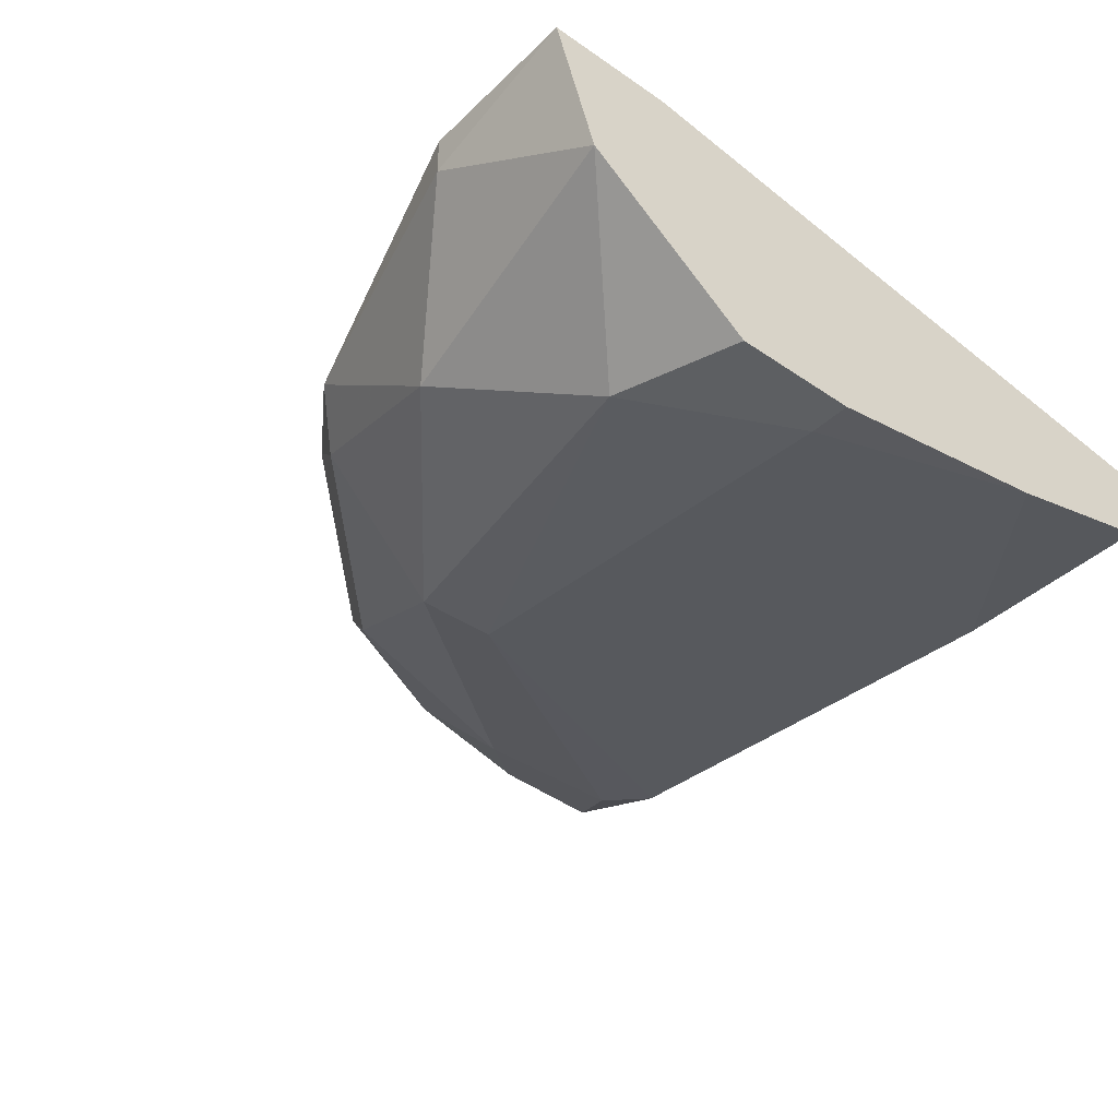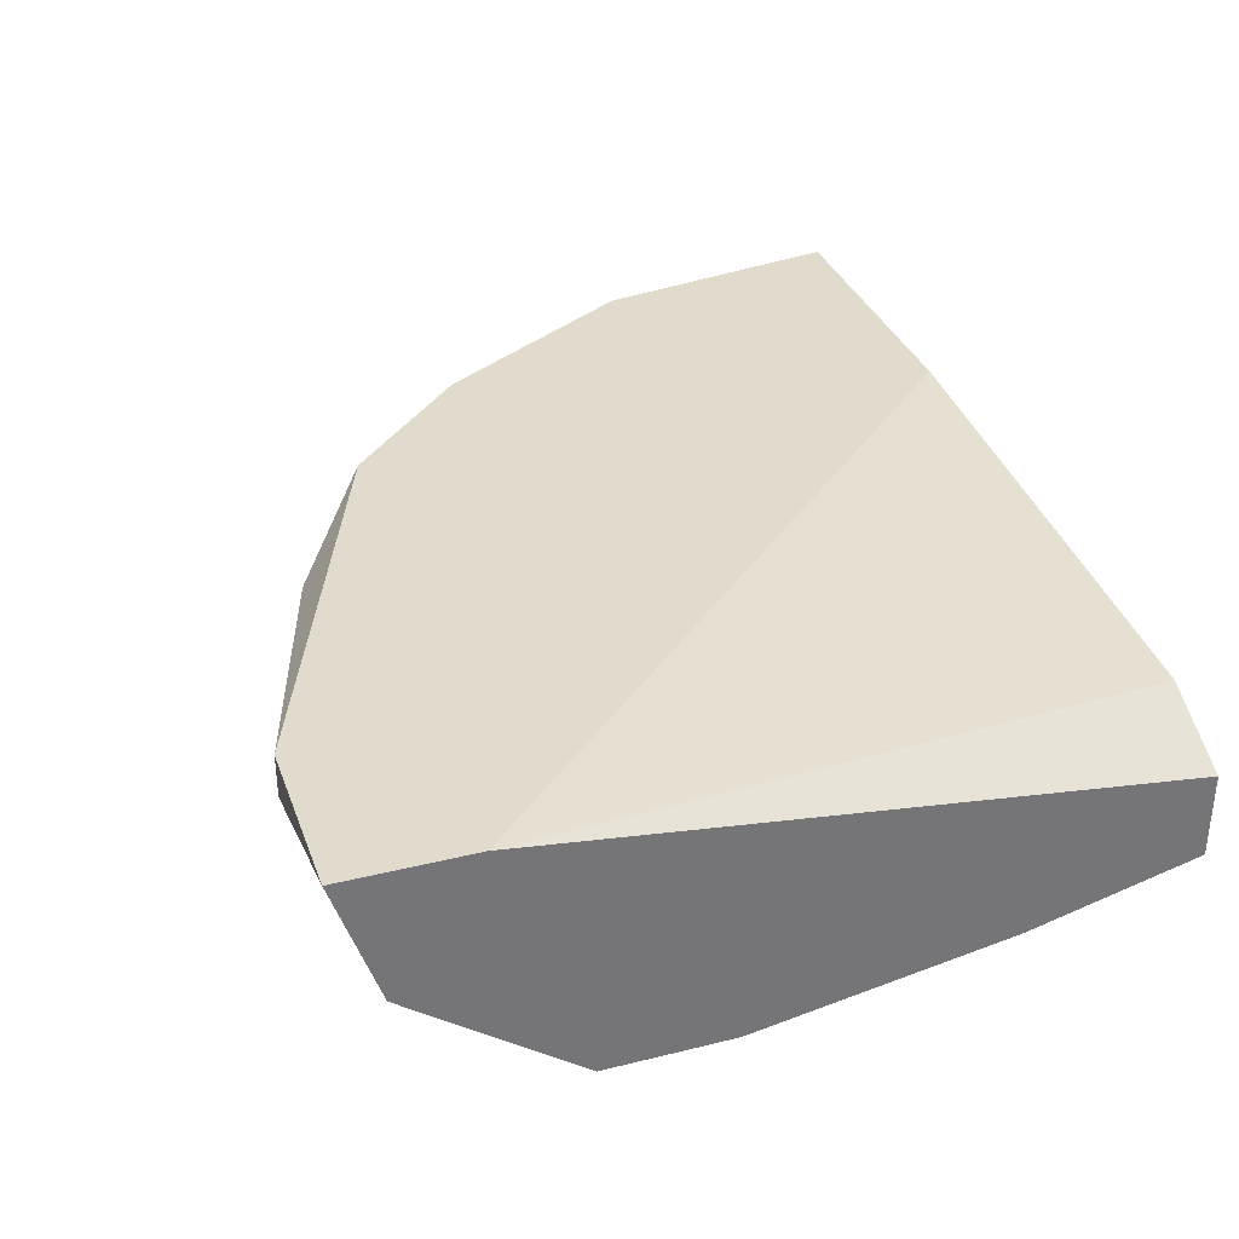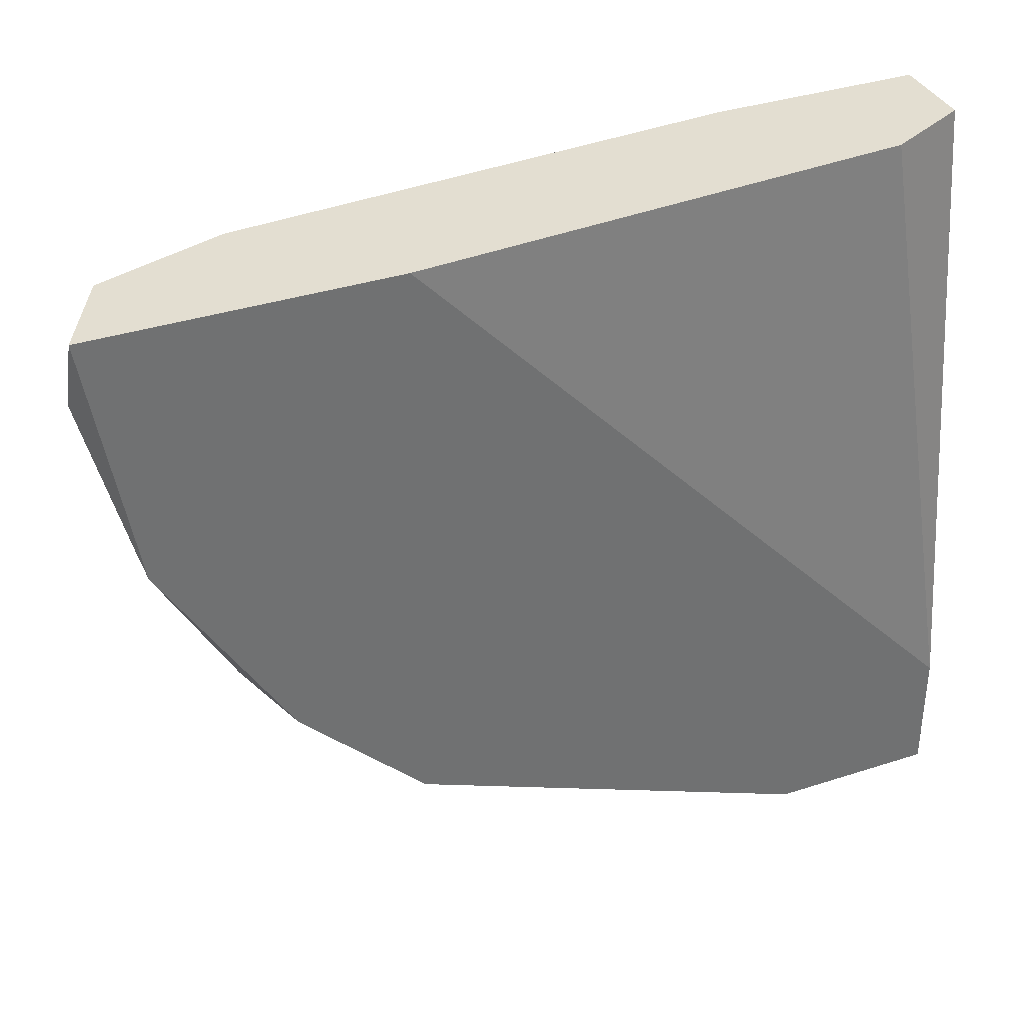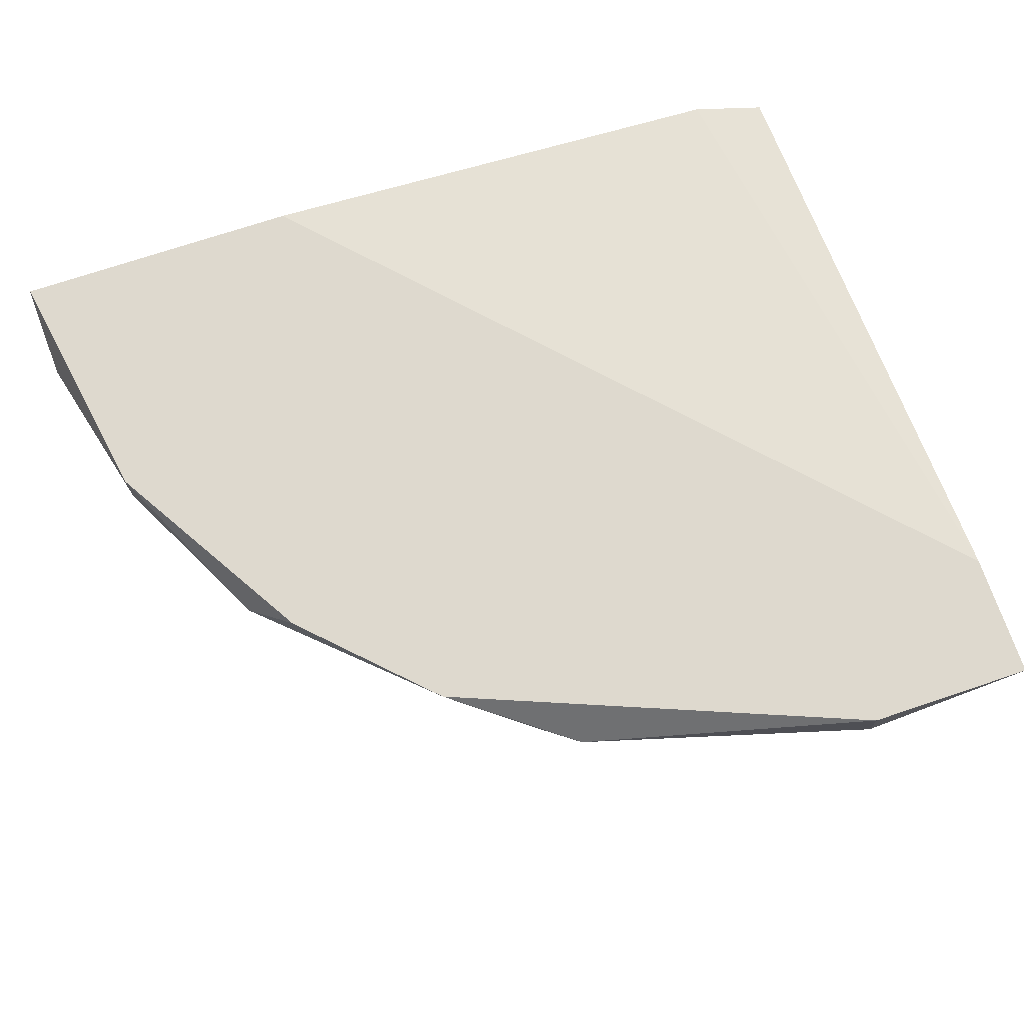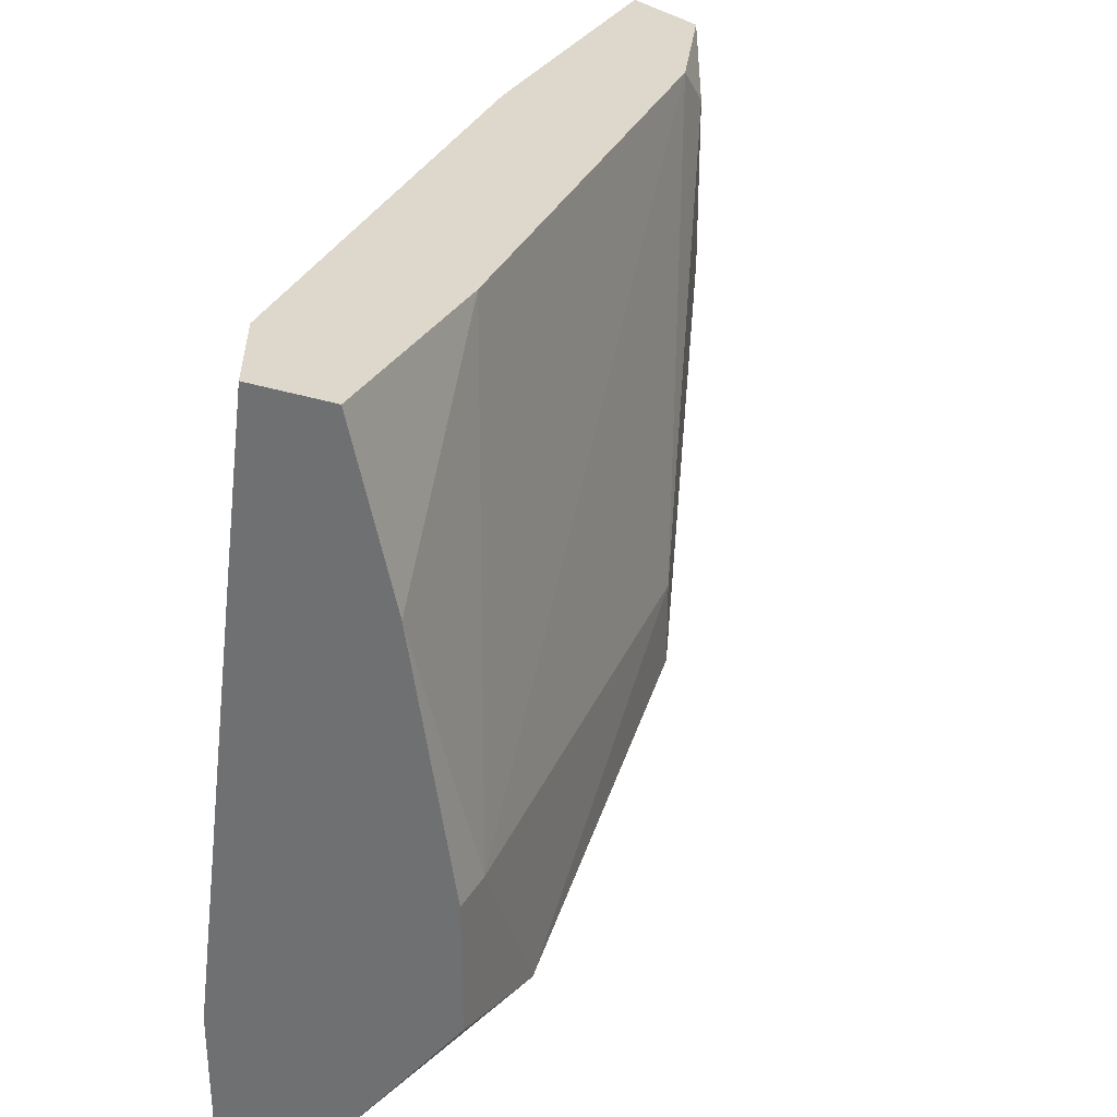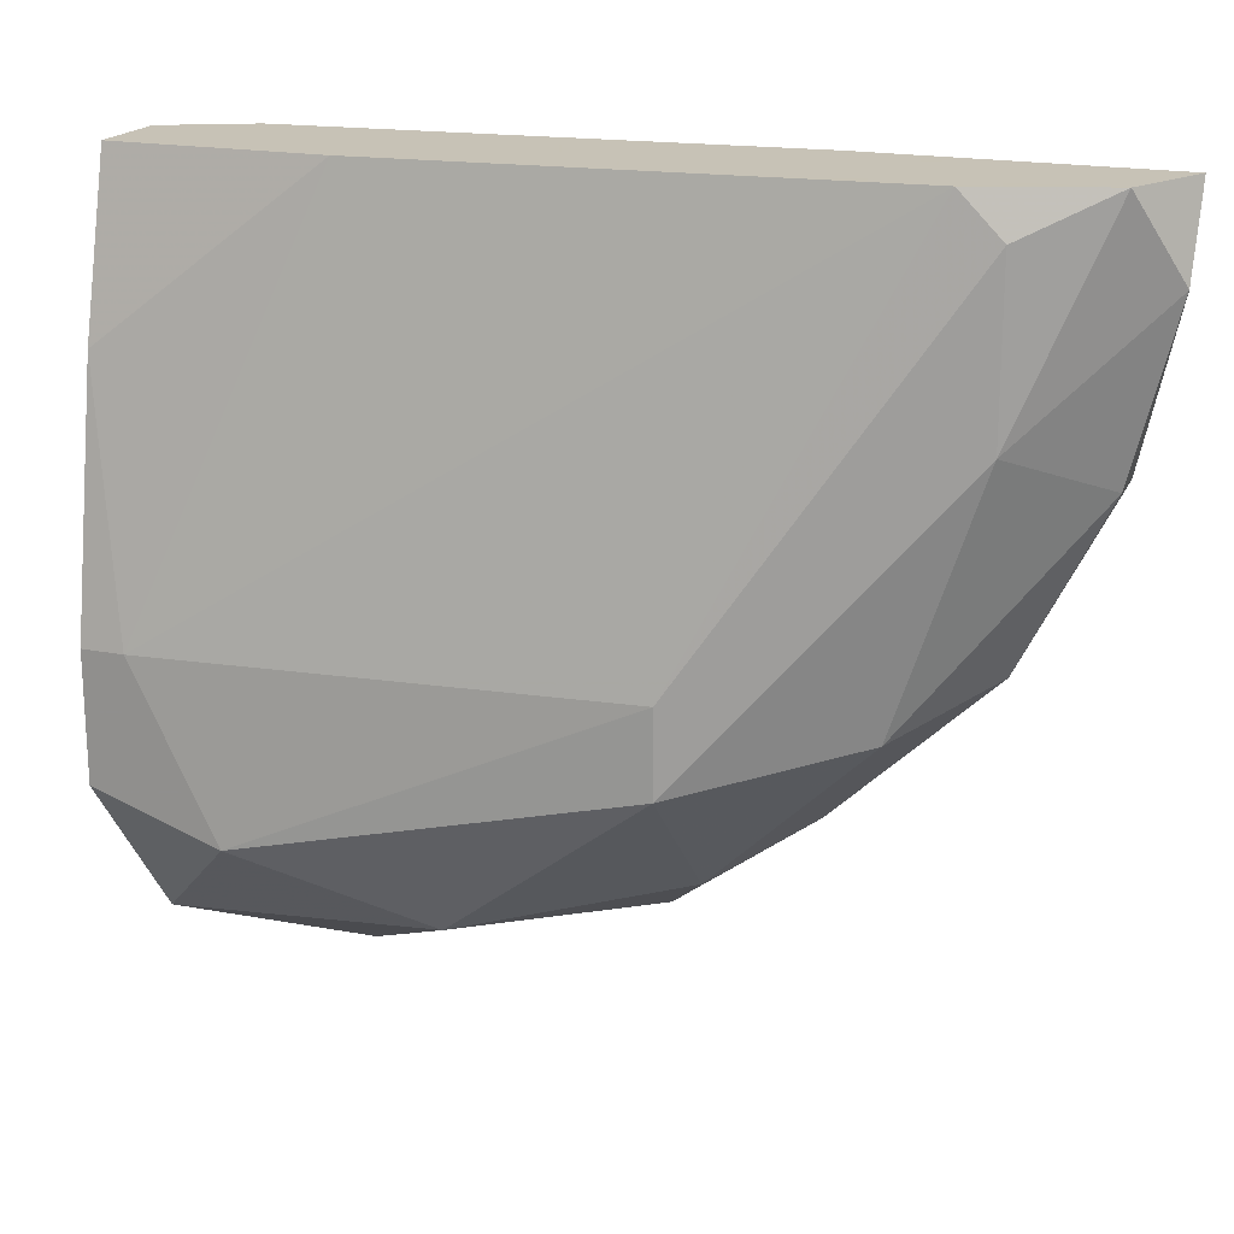
<metadata>
{"format":"obj","ext":"obj","renderer":"f3d","projection":"perspective","resolution":1024,"background":"white","views":[{"elev":-39.6,"azim":49.6,"up":"+Z"},{"elev":33.8,"azim":71.4,"up":"+Z"},{"elev":36.3,"azim":-22.9,"up":"+Y"},{"elev":71.4,"azim":-18.6,"up":"+Z"},{"elev":31.2,"azim":115.5,"up":"+Y"},{"elev":19.1,"azim":-159.3,"up":"+Y"}]}
</metadata>
<code>
v -0.001797 -0.01957 -0.02379
v -0.001797 -0.01547 -0.02687
v -0.001797 -0.01239 -0.02687
v -0.001797 -0.00625 -0.02584
v -0.001797 -0.01752 -0.02072
v -0.001797 -0.0206 -0.02072
v -0.001797 -0.002151 -0.02482
v -0.001797 -0.002151 -0.02277
v -0.006922 -0.002151 -0.02482
v -0.01819 -0.01342 -0.02379
v -0.003847 -0.002151 -0.02174
v -0.002823 -0.01239 -0.02687
v -0.008972 -0.01854 -0.02482
v -0.01922 -0.002151 -0.02379
v -0.01922 -0.01342 -0.02072
v -0.02332 -0.0042 -0.02174
v -0.02332 -0.002151 -0.02072
v -0.01307 -0.01854 -0.02174
v -0.01409 -0.01239 -0.02584
v -0.01409 -0.01752 -0.02277
v -0.01409 -0.01444 -0.02584
v -0.02024 -0.003174 -0.02379
v -0.02024 -0.01239 -0.02174
v -0.02024 -0.007273 -0.02379
v -0.005896 -0.0206 -0.02174
v -0.005896 -0.0206 -0.02072
v -0.004872 -0.01649 -0.02687
v -0.01614 -0.01649 -0.02072
v -0.01614 -0.002151 -0.02072
v -0.02229 -0.008299 -0.02174
v -0.02229 -0.008299 -0.02072
v -0.02229 -0.002151 -0.02277
f 12 9 4
f 7 8 6
f 8 7 17
f 15 6 17
f 7 6 3
f 8 17 11
f 21 27 13
f 17 6 29
f 11 17 29
f 3 6 1
f 13 27 1
f 17 7 9
f 6 15 26
f 6 8 5
f 8 11 5
f 29 6 5
f 11 29 5
f 17 9 32
f 27 21 19
f 21 22 19
f 22 21 24
f 21 10 24
f 10 30 24
f 32 22 24
f 27 3 2
f 3 1 2
f 1 27 2
f 26 15 28
f 18 26 28
f 18 13 25
f 1 6 25
f 13 1 25
f 6 26 25
f 26 18 25
f 10 21 20
f 21 13 20
f 13 18 20
f 18 28 20
f 22 32 14
f 32 9 14
f 19 22 14
f 19 14 12
f 3 27 12
f 27 19 12
f 14 9 12
f 15 17 31
f 31 30 23
f 30 10 23
f 28 15 23
f 10 20 23
f 20 28 23
f 15 31 23
f 17 32 16
f 24 30 16
f 32 24 16
f 31 17 16
f 30 31 16
f 7 3 4
f 9 7 4
f 3 12 4

</code>
